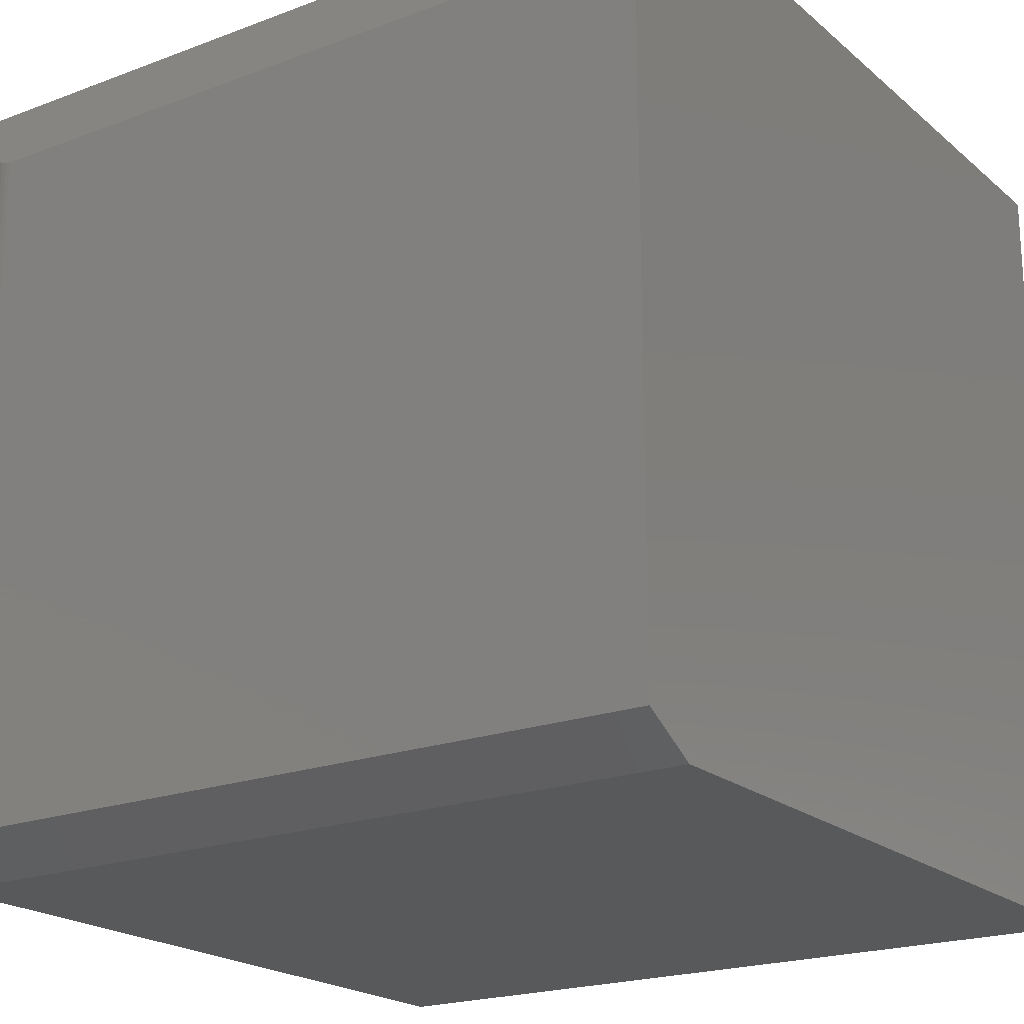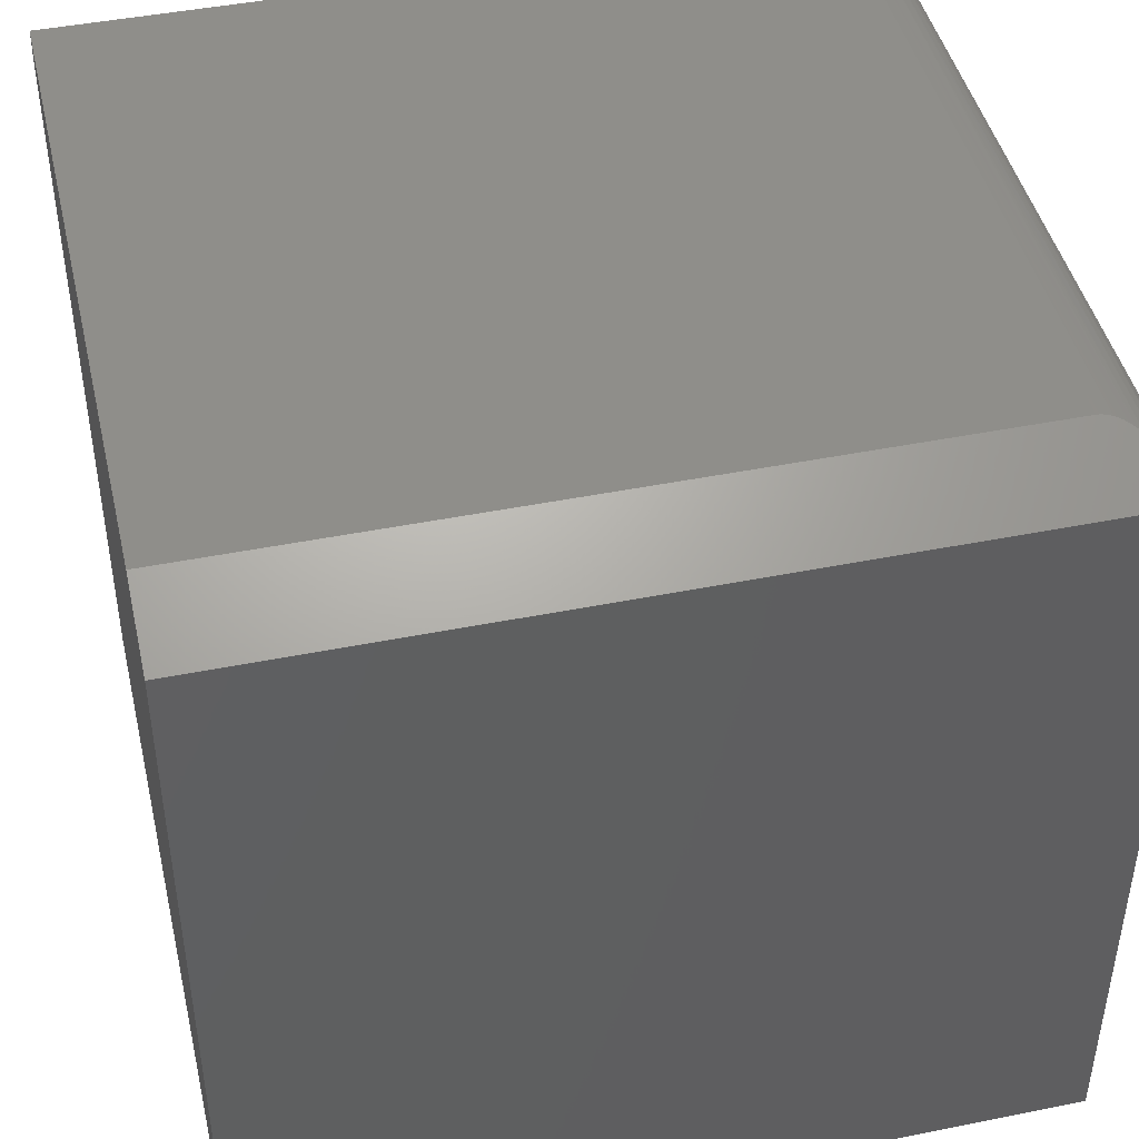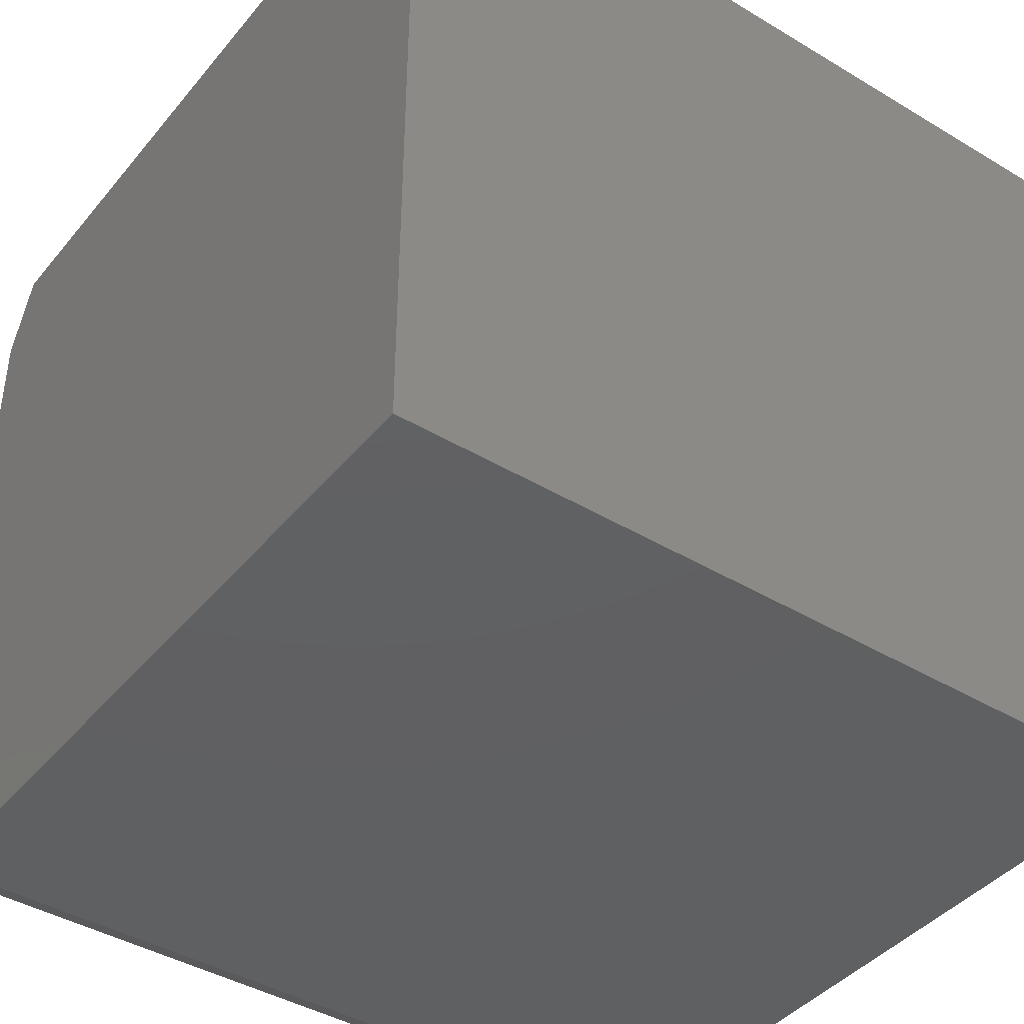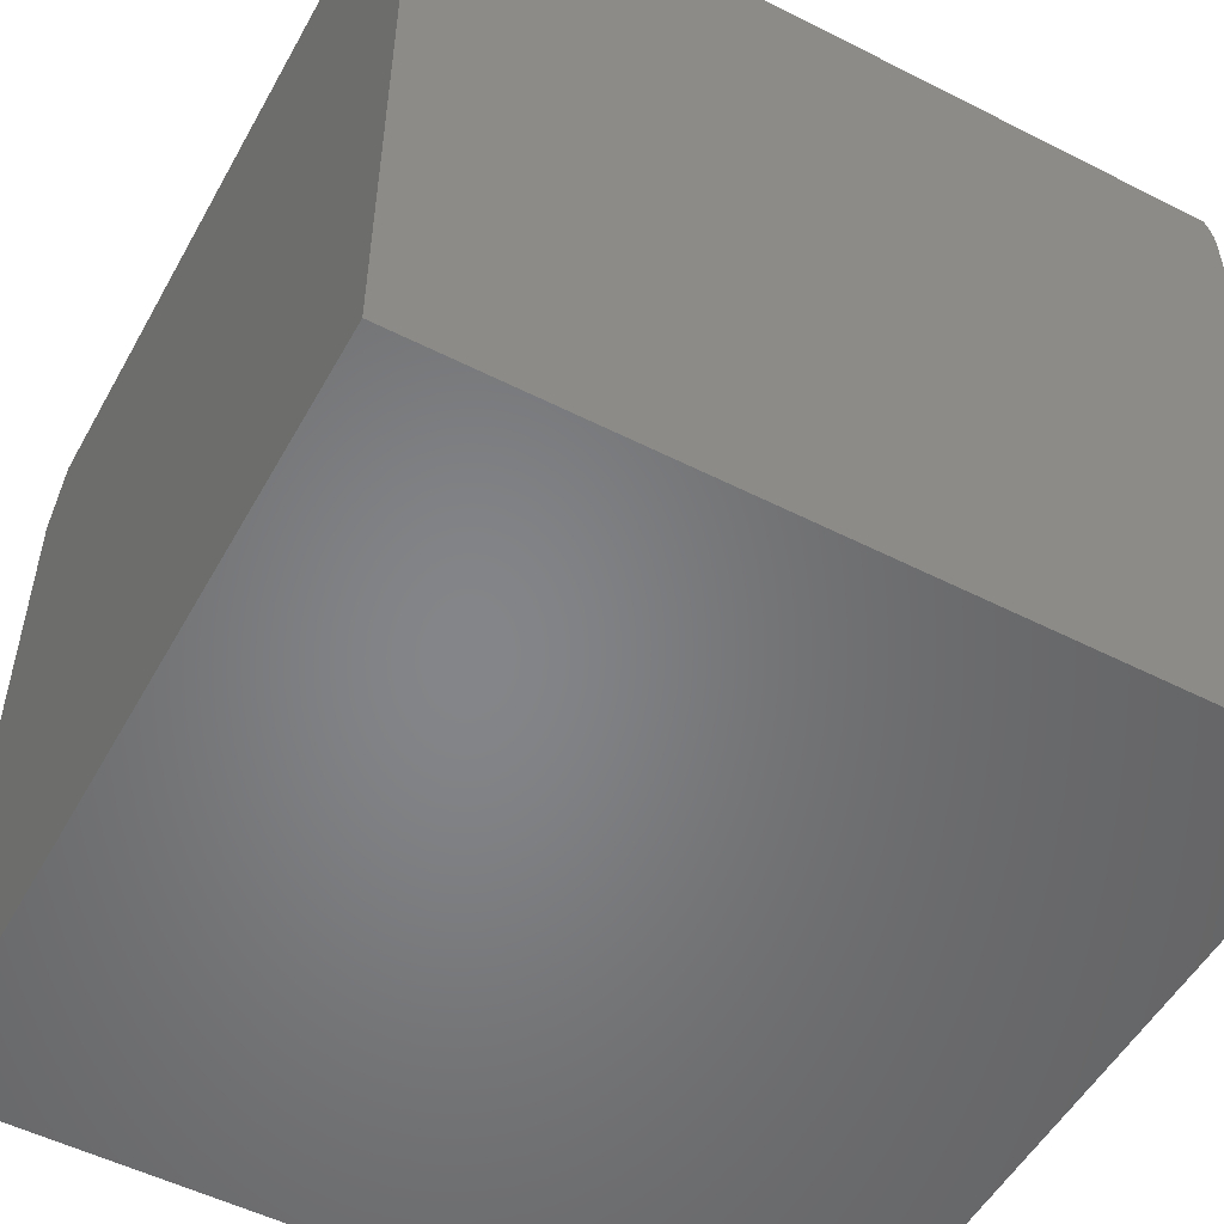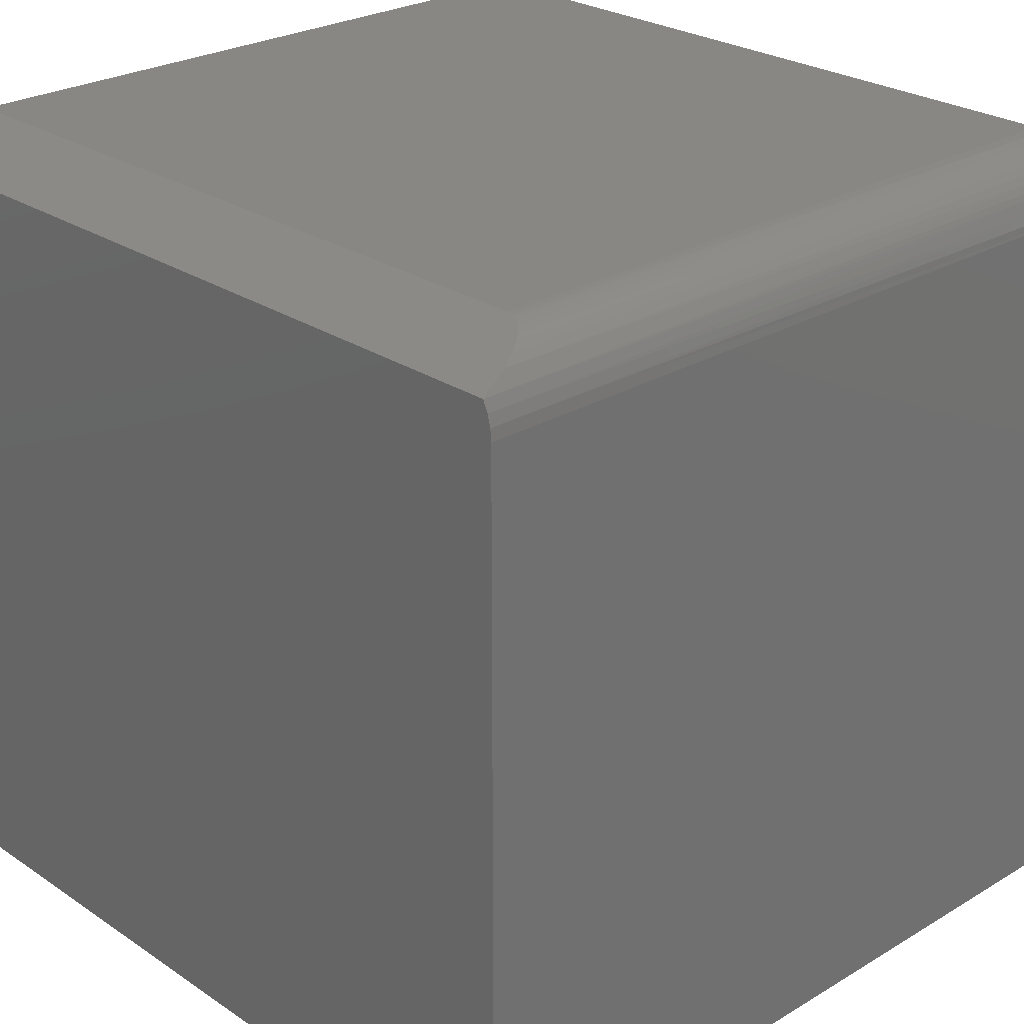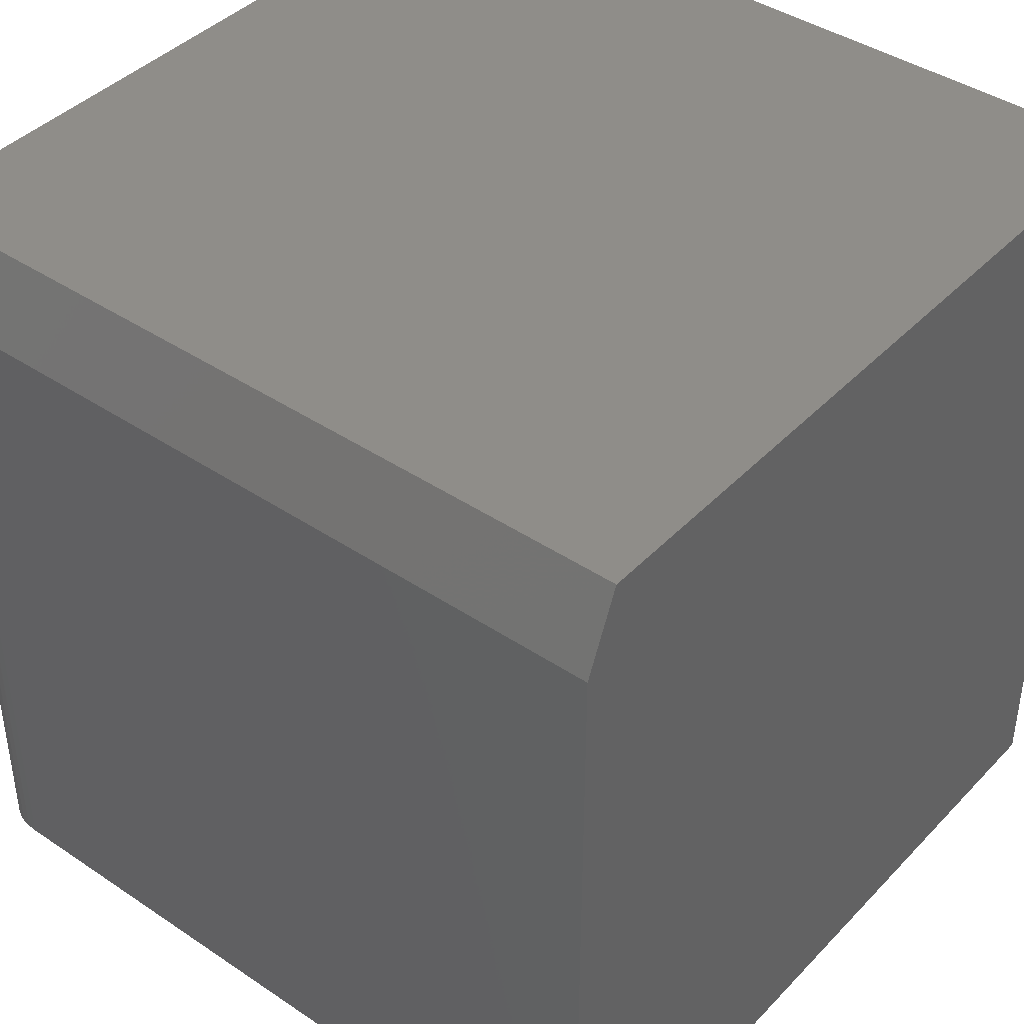
<metadata>
{"format":"stl","ext":"stl","renderer":"f3d","projection":"perspective","resolution":1024,"background":"white","views":[{"elev":-20.6,"azim":34.3,"up":"+Y"},{"elev":44.8,"azim":166.9,"up":"+Z"},{"elev":-41.8,"azim":144.1,"up":"+Y"},{"elev":-52.6,"azim":151.4,"up":"+Z"},{"elev":25.9,"azim":-133.4,"up":"+Z"},{"elev":41.4,"azim":39.1,"up":"+Y"}]}
</metadata>
<code>
# stl→obj: 35 verts, 66 faces
v -0.75 0.75 0.625
v -0.75 0.75 -0.75
v -0.75 -0.75 0.625
v -0.75 -0.75 -0.75
v -0.625 -0.6875 0.75
v -0.6446 -0.6884 0.7485
v -0.6638 -0.691 0.7438
v -0.6818 -0.6953 0.7363
v -0.6974 -0.7007 0.7269
v -0.7112 -0.7072 0.7155
v -0.723 -0.7146 0.7026
v -0.7304 -0.7206 0.6921
v -0.7367 -0.7269 0.6811
v -0.7456 -0.7402 0.6578
v -0.749 -0.75 0.6406
v 0.75 -0.75 0.6406
v 0.75 -0.6875 0.75
v 0.75 0.6016 0.75
v -0.625 0.6016 0.75
v -0.7333 0.75 0.6875
v -0.7146 0.6914 0.7122
v -0.7014 0.6634 0.724
v -0.6869 0.6406 0.7336
v -0.6783 0.6299 0.7381
v -0.6686 0.6202 0.7422
v -0.6633 0.6158 0.744
v -0.6544 0.6099 0.7465
v -0.6496 0.6074 0.7476
v -0.6399 0.6037 0.7491
v -0.63 0.6018 0.7499
v 0.75 0.75 0.6875
v 0.75 0.75 -0.75
v -0.7481 0.75 0.6467
v -0.7425 0.75 0.6678
v 0.75 -0.75 -0.75
f 1 2 3
f 3 2 4
f 5 6 7
f 5 7 8
f 5 8 9
f 5 9 10
f 5 10 11
f 5 11 12
f 5 12 13
f 5 13 14
f 5 14 15
f 5 15 16
f 5 16 17
f 18 19 17
f 17 19 5
f 20 21 22
f 20 22 23
f 20 23 24
f 20 24 25
f 20 25 26
f 20 26 27
f 20 27 28
f 20 28 29
f 20 29 30
f 20 30 19
f 20 19 18
f 20 18 31
f 31 32 2
f 31 2 1
f 31 1 33
f 31 33 34
f 31 34 20
f 16 15 35
f 35 15 3
f 35 3 4
f 5 30 6
f 5 19 30
f 33 14 34
f 34 14 13
f 11 10 21
f 28 6 29
f 29 6 30
f 20 34 13
f 20 13 12
f 20 12 11
f 20 11 21
f 7 6 28
f 7 28 27
f 7 27 26
f 7 26 25
f 7 25 24
f 7 24 8
f 1 3 33
f 33 3 15
f 33 15 14
f 21 10 22
f 22 10 9
f 22 9 23
f 23 9 8
f 23 8 24
f 18 32 31
f 32 18 35
f 35 18 17
f 35 17 16
f 2 32 4
f 4 32 35

</code>
